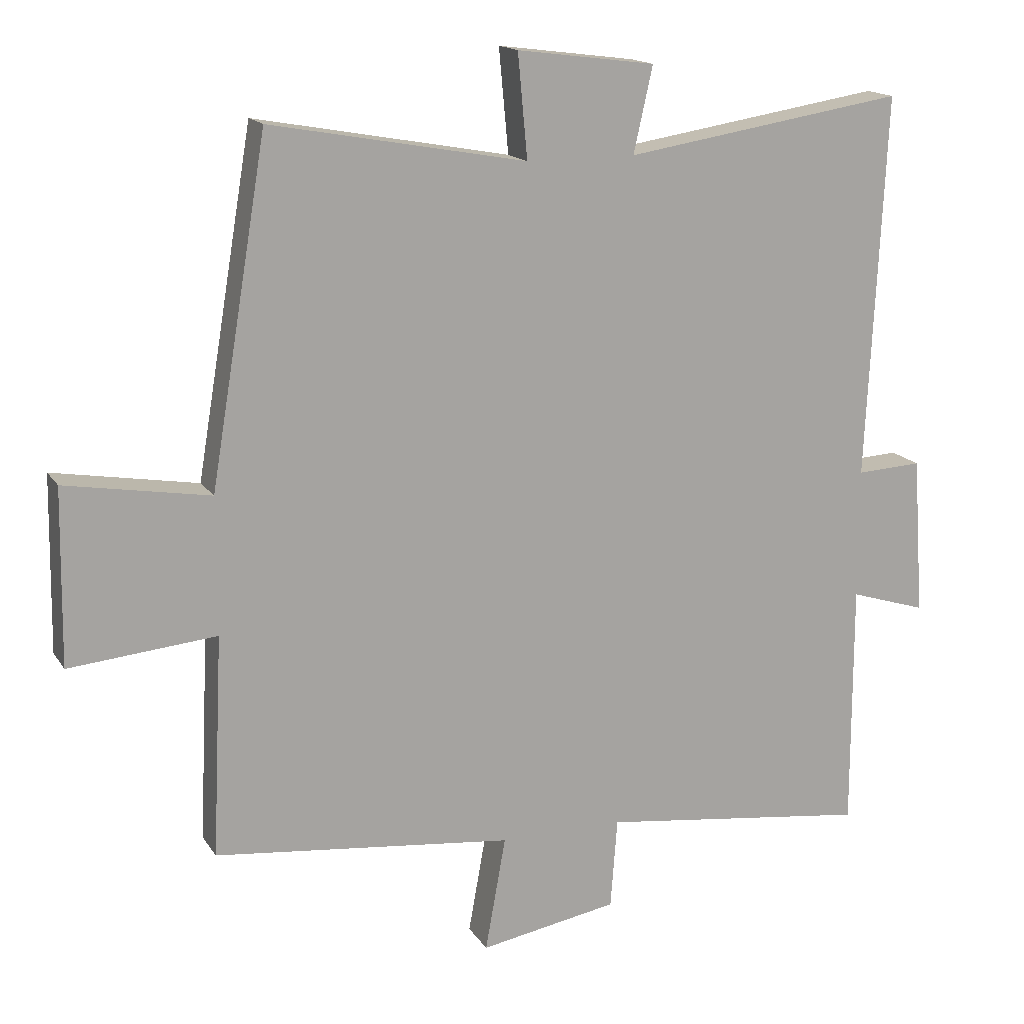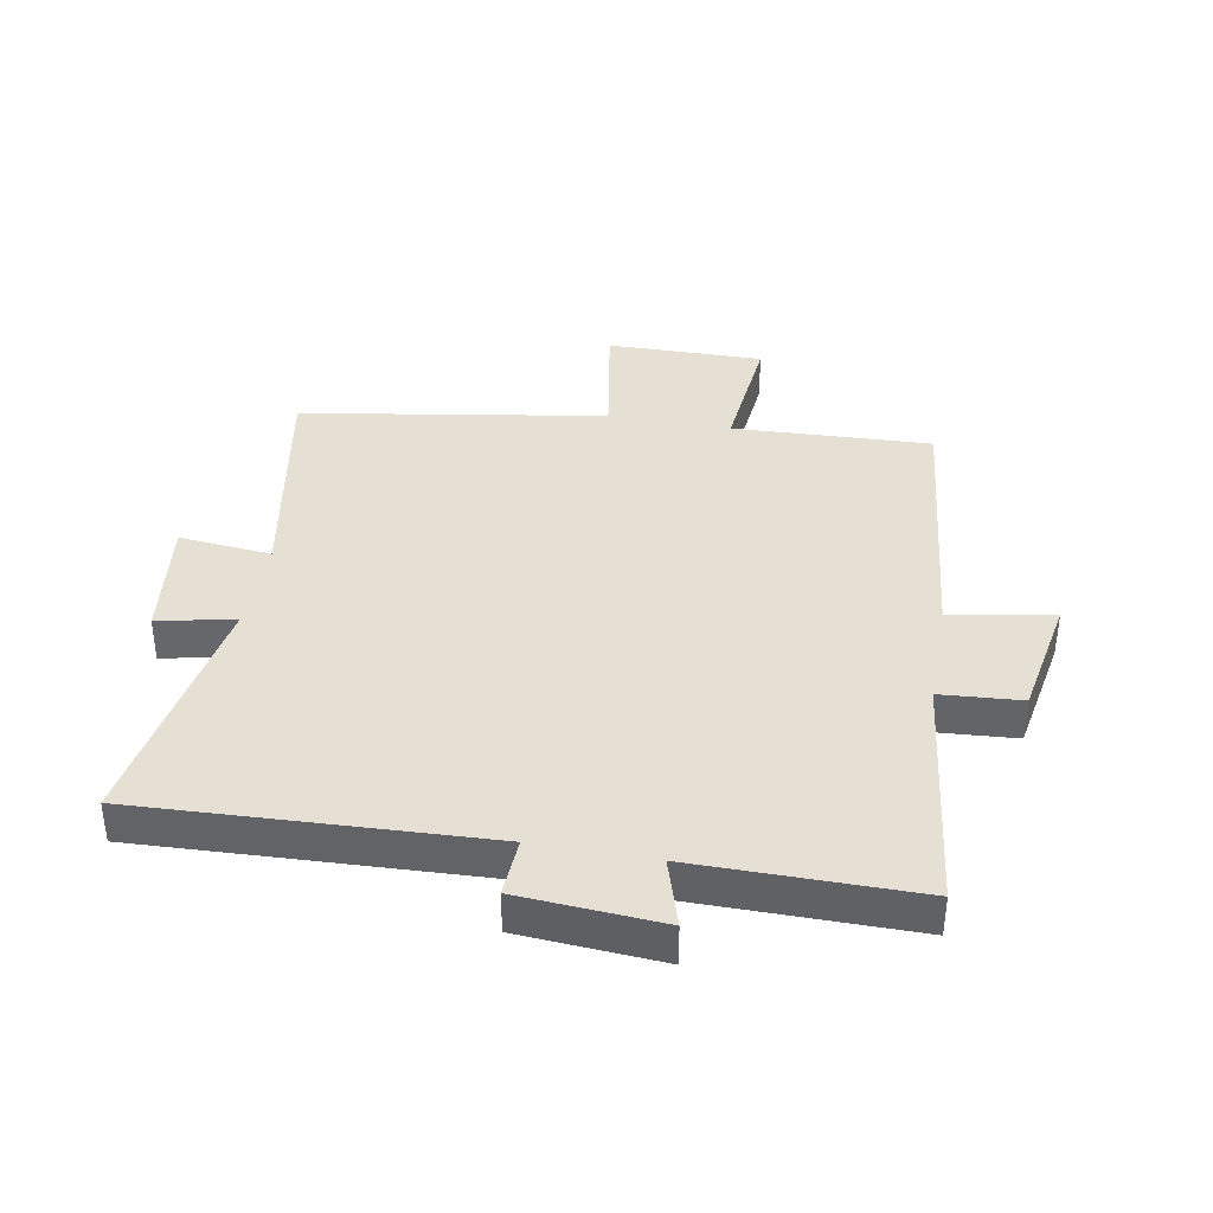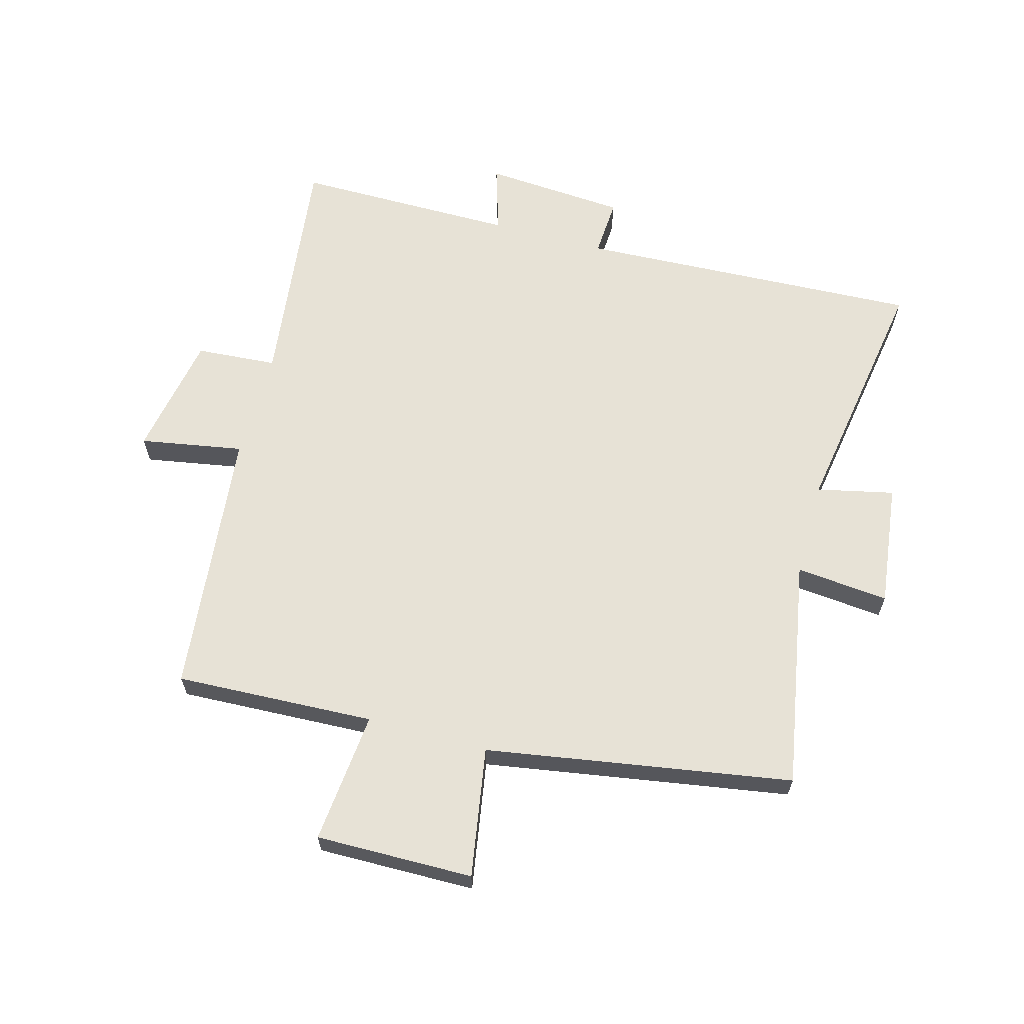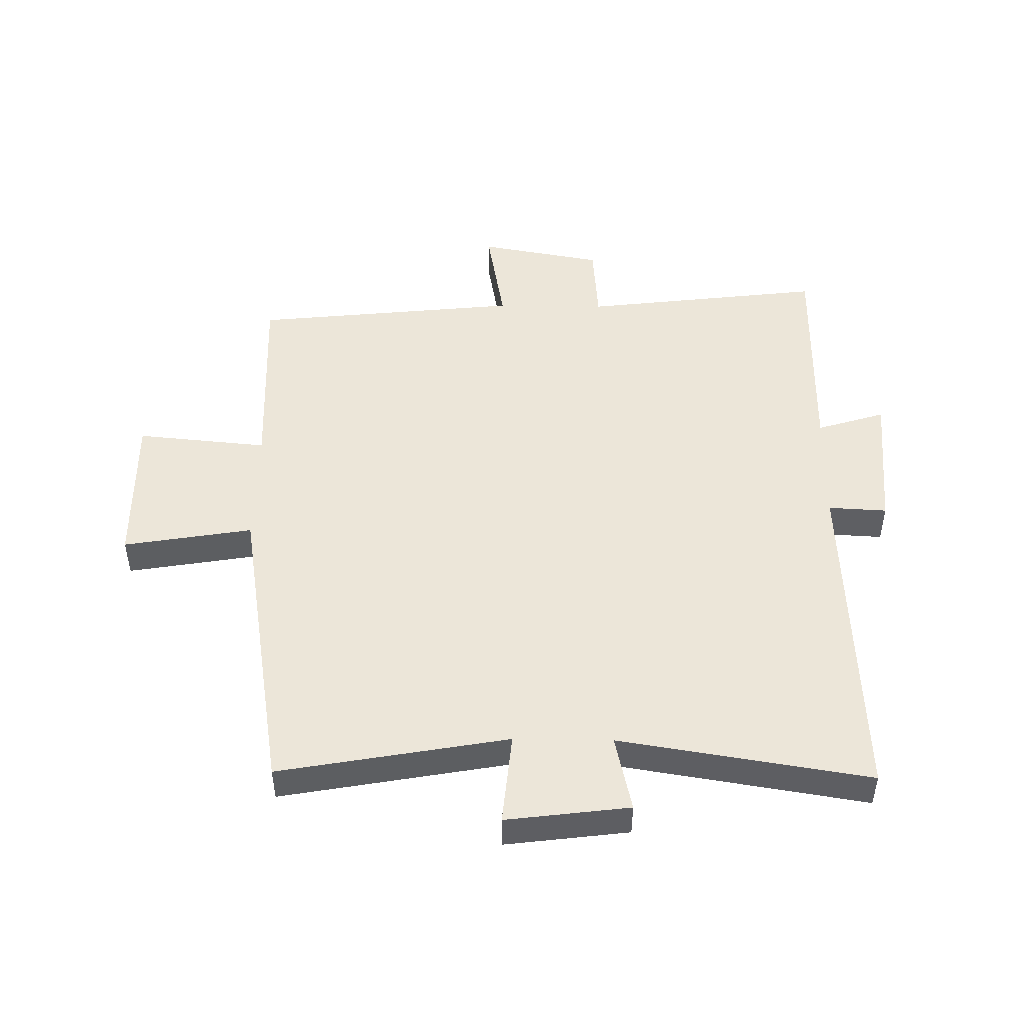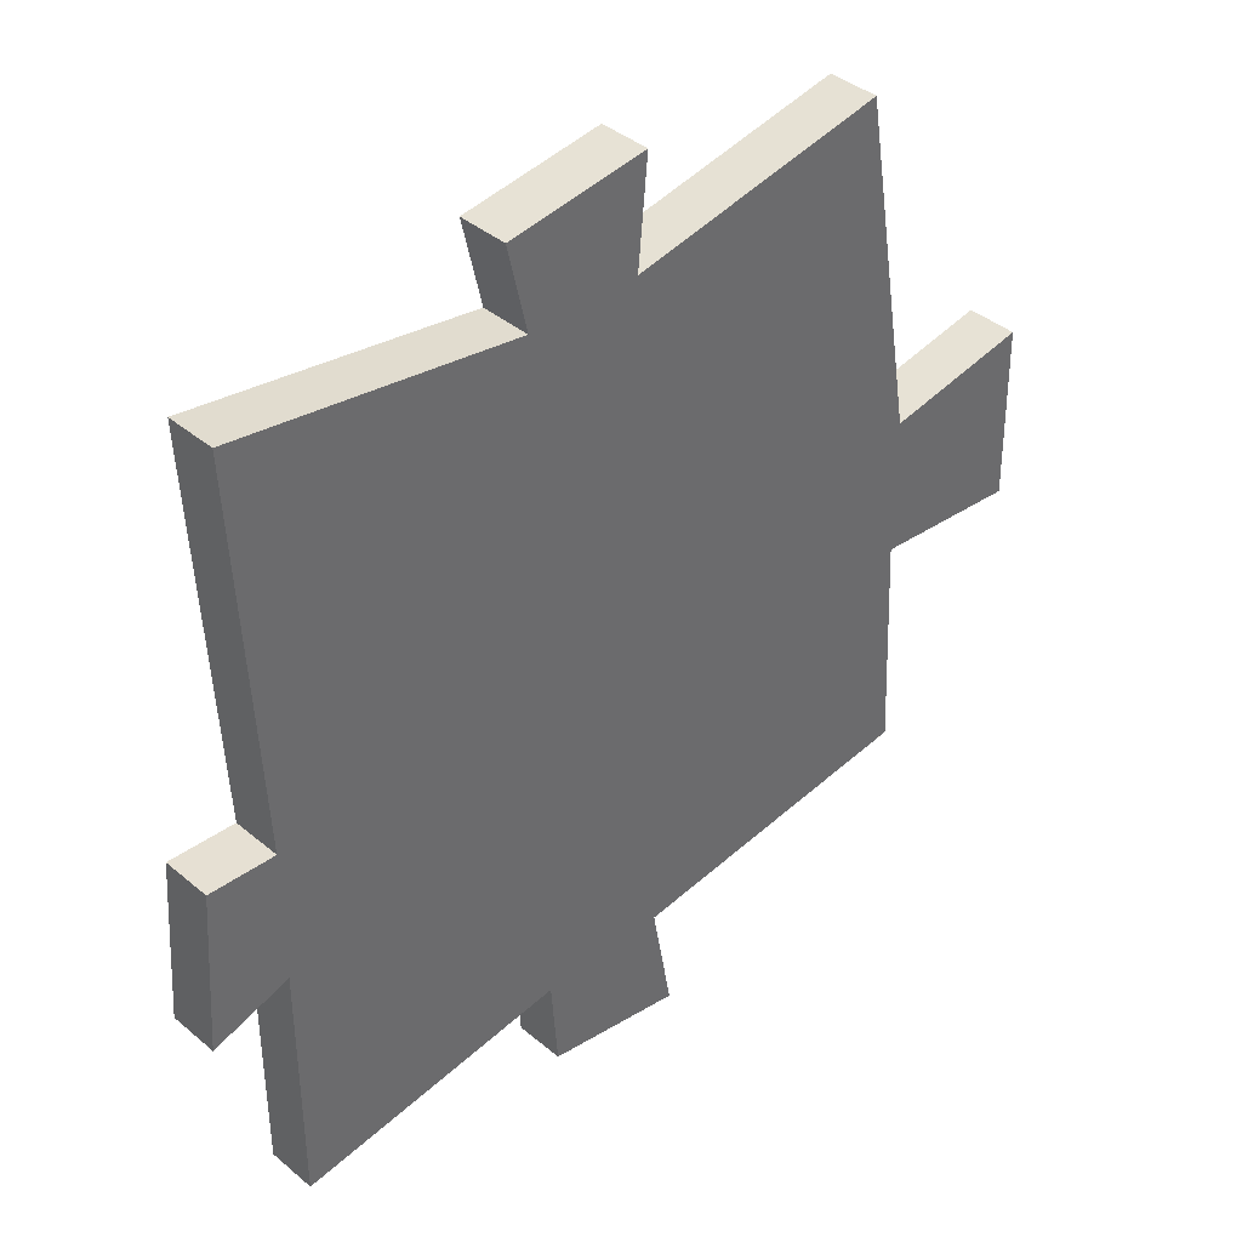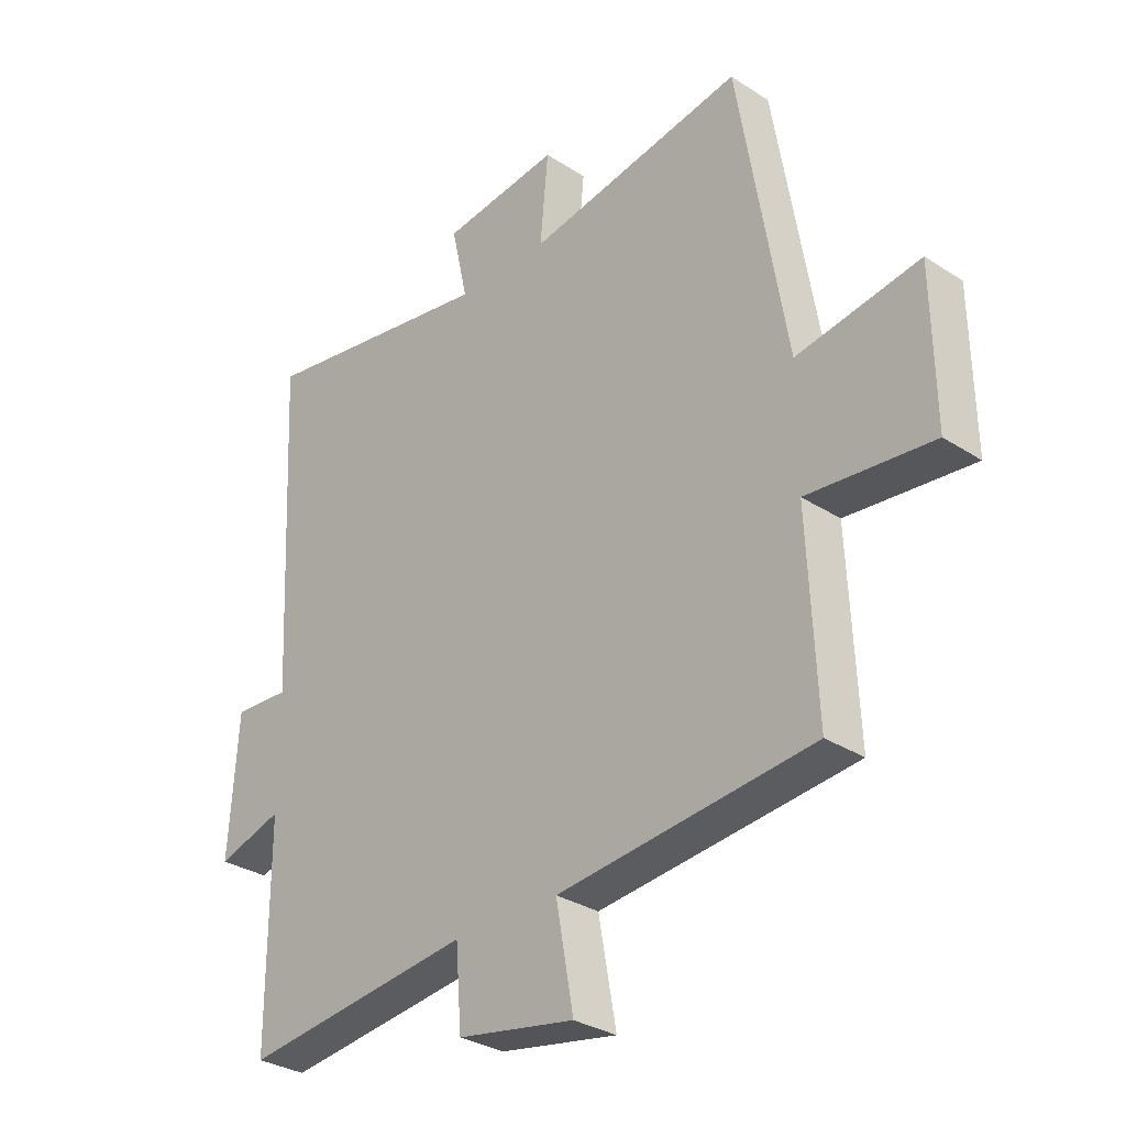
<metadata>
{"format":"obj","ext":"obj","renderer":"f3d","projection":"perspective","resolution":1024,"background":"white","views":[{"elev":15.8,"azim":-21.9,"up":"+Z"},{"elev":38.1,"azim":100.4,"up":"+Y"},{"elev":63.6,"azim":-74.5,"up":"+Y"},{"elev":48.6,"azim":0.9,"up":"+Y"},{"elev":39.9,"azim":135.9,"up":"+Z"},{"elev":-30.9,"azim":-132.9,"up":"+Z"}]}
</metadata>
<code>
v 0.527 0.07 0.565
v 0.5 0.07 0.004
v 0.596 0.07 0.009
v 0.612 0.07 -0.223
v 0.5 0.07 -0.188
v 0.5 0.07 -0.549
v 0.105 0.07 -0.5
v 0.095 0.07 -0.632
v -0.107 0.07 -0.668
v -0.077 0.07 -0.5
v -0.515 0.07 -0.453
v -0.5 0.07 -0.129
v -0.715 0.07 -0.149
v -0.711 0.07 0.107
v -0.5 0.07 0.071
v -0.417 0.07 0.568
v -0.043 0.07 0.5
v -0.057 0.07 0.651
v 0.145 0.07 0.625
v 0.117 0.07 0.5
v 0.527 0 0.565
v 0.5 0 0.004
v 0.596 0 0.009
v 0.612 0 -0.223
v 0.5 0 -0.188
v 0.5 0 -0.549
v 0.105 0 -0.5
v 0.095 0 -0.632
v -0.107 0 -0.668
v -0.077 0 -0.5
v -0.515 0 -0.453
v -0.5 0 -0.129
v -0.715 0 -0.149
v -0.711 0 0.107
v -0.5 0 0.071
v -0.417 0 0.568
v -0.043 0 0.5
v -0.057 0 0.651
v 0.145 0 0.625
v 0.117 0 0.5
f 17 18 19 20
f 15 16 17
f 15 17 20
f 12 13 14 15
f 20 1 2
f 15 20 2
f 12 15 2
f 12 2 3
f 11 12 3
f 10 11 3
f 7 8 9 10
f 5 6 7
f 5 7 10 3
f 3 4 5
f 40 39 38 37
f 37 36 35
f 40 37 35
f 35 34 33 32
f 22 21 40
f 22 40 35
f 22 35 32
f 23 22 32
f 23 32 31
f 23 31 30
f 30 29 28 27
f 27 26 25
f 23 30 27 25
f 25 24 23
f 1 21 22 2
f 2 22 23 3
f 3 23 24 4
f 4 24 25 5
f 5 25 26 6
f 6 26 27 7
f 7 27 28 8
f 8 28 29 9
f 9 29 30 10
f 10 30 31 11
f 11 31 32 12
f 12 32 33 13
f 13 33 34 14
f 14 34 35 15
f 15 35 36 16
f 16 36 37 17
f 17 37 38 18
f 18 38 39 19
f 19 39 40 20
f 20 40 21 1

</code>
